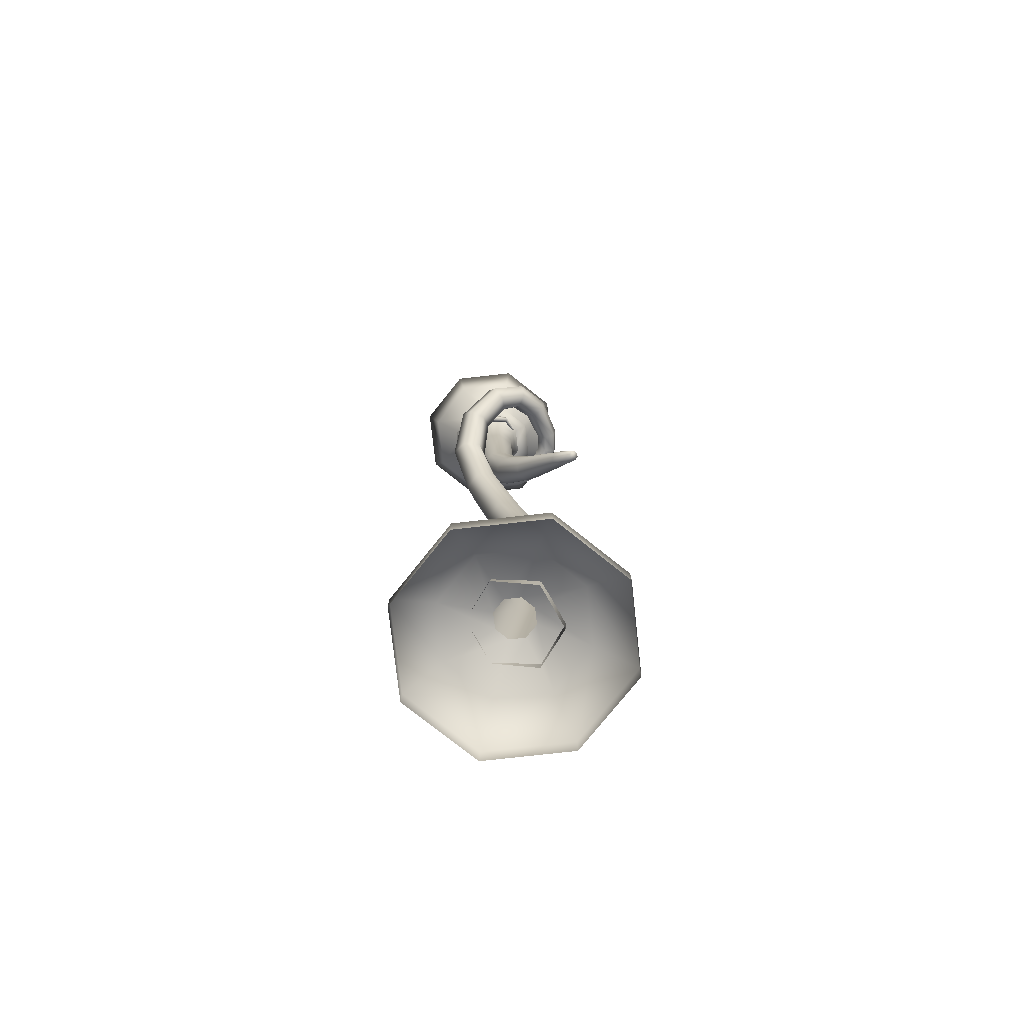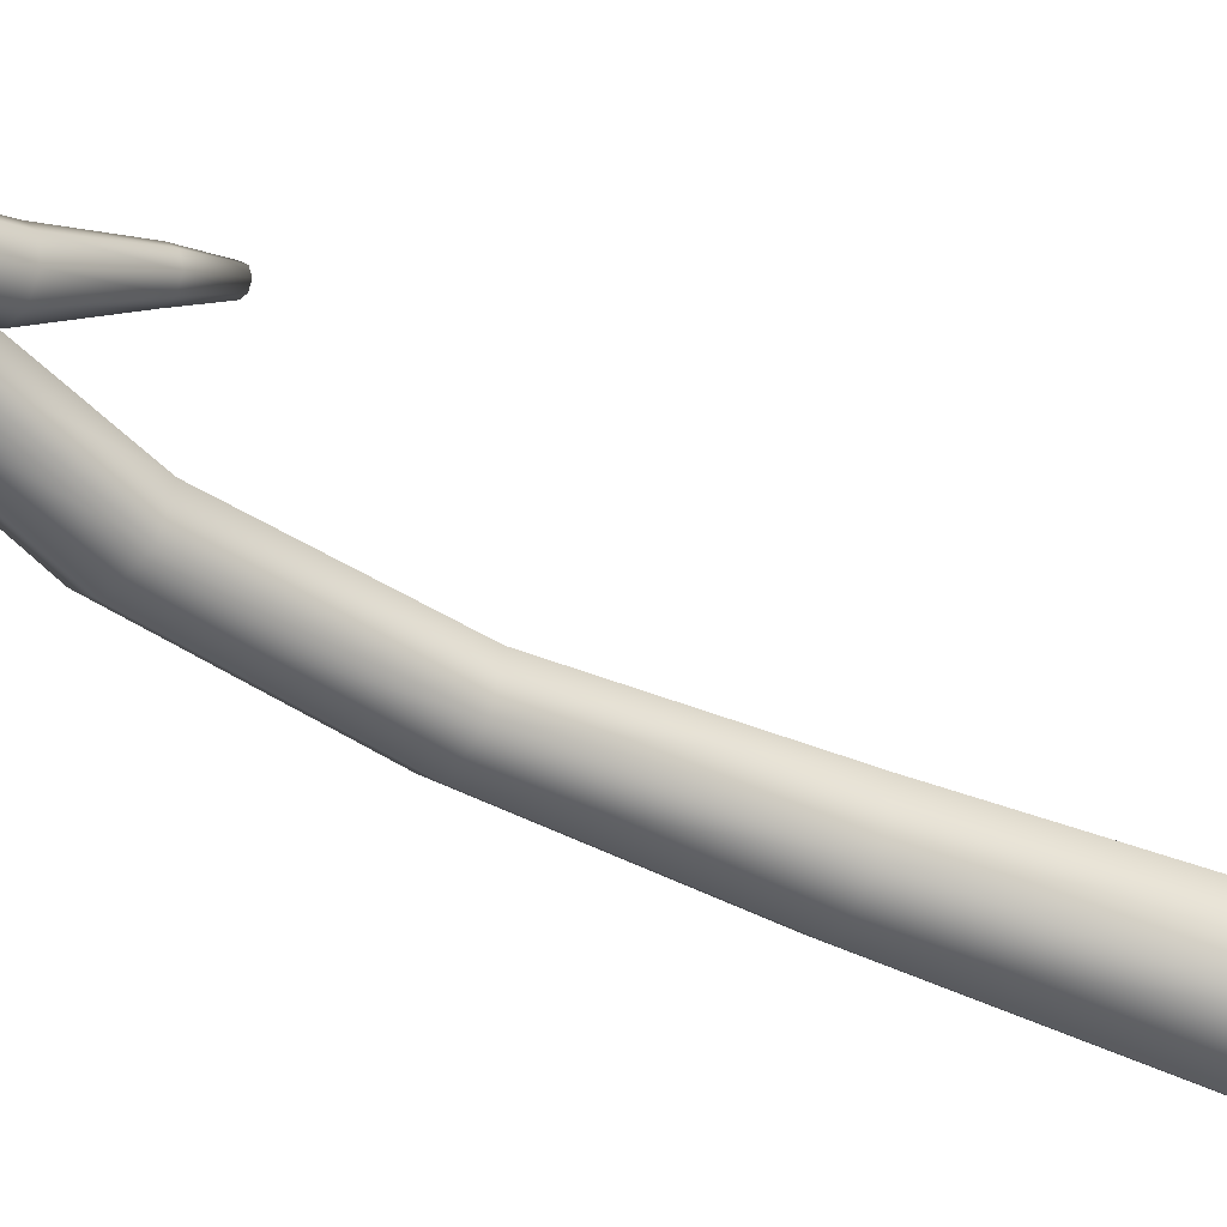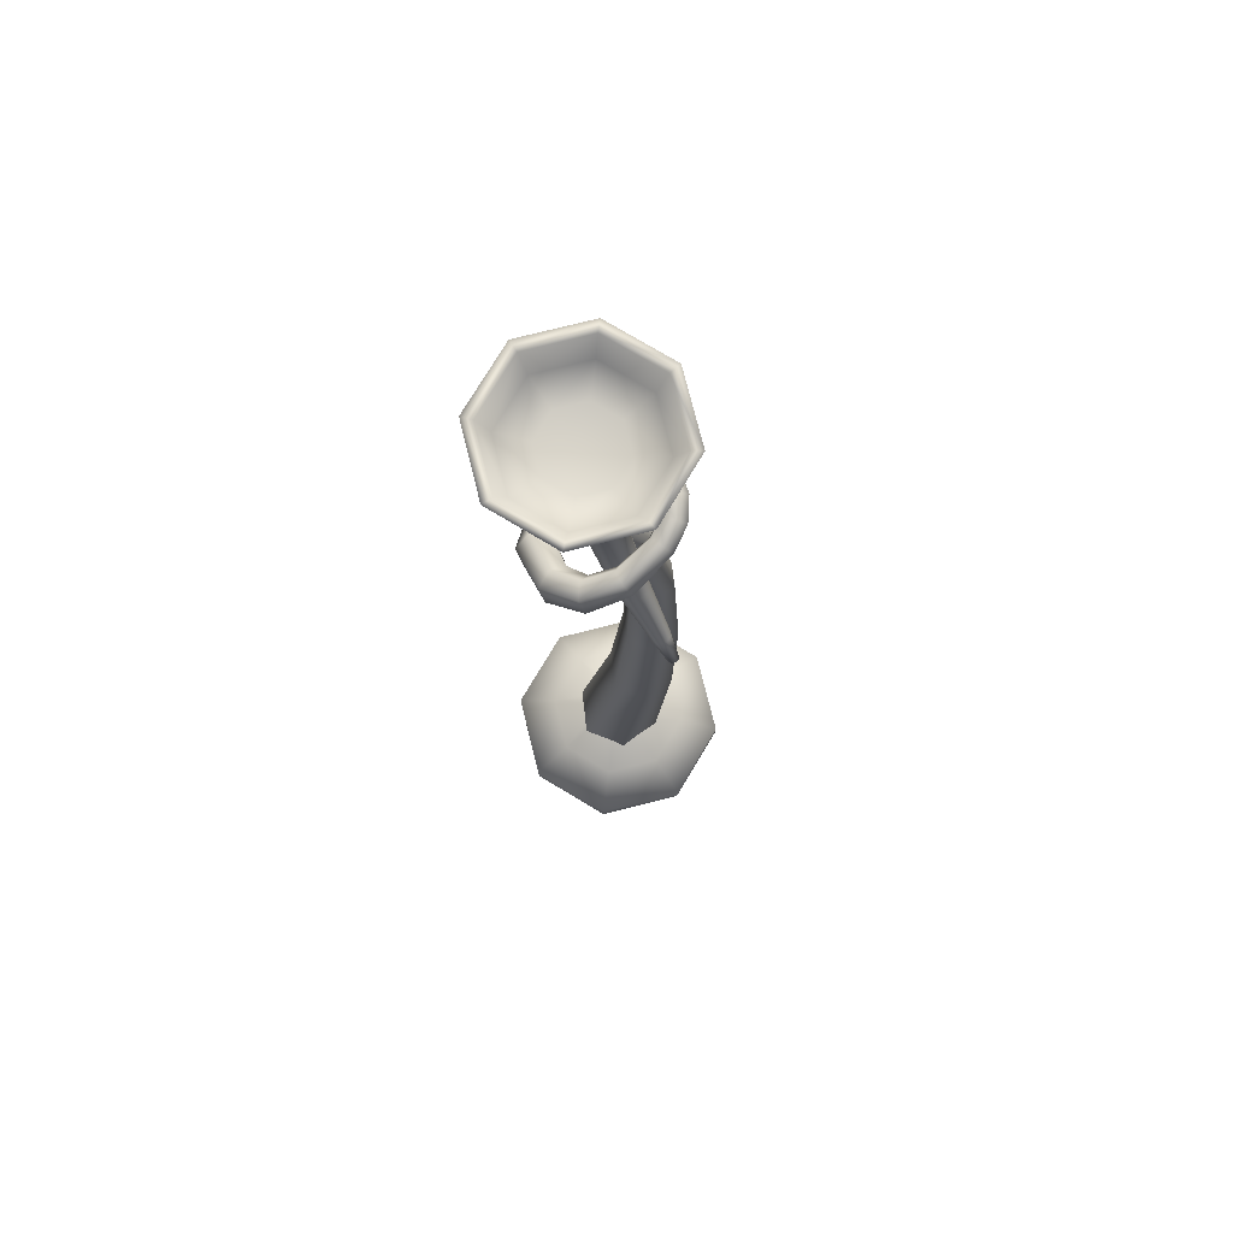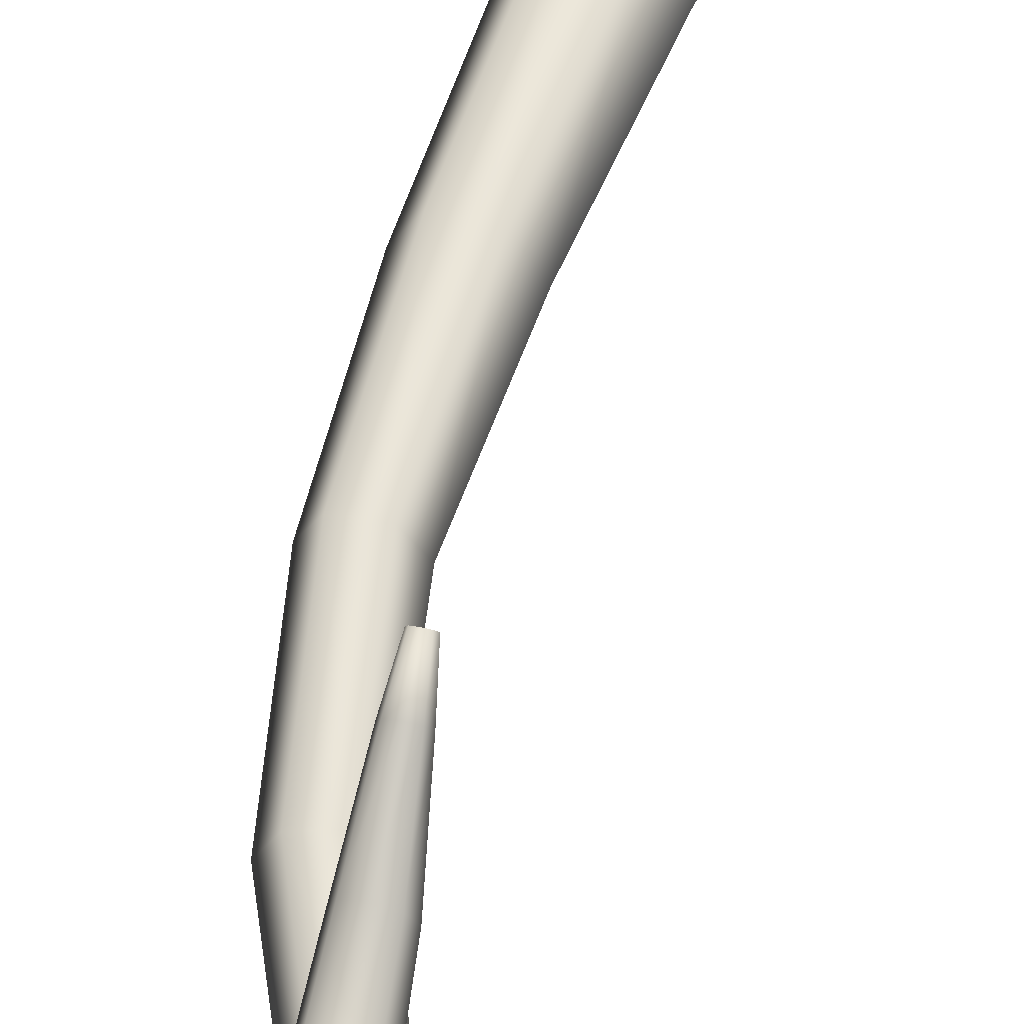
<metadata>
{"format":"obj","ext":"obj","renderer":"f3d","projection":"perspective","resolution":1024,"background":"white","views":[{"elev":-76.6,"azim":-61.1,"up":"+Y"},{"elev":-60.2,"azim":-119.6,"up":"+Z"},{"elev":76.3,"azim":-36.6,"up":"+Y"},{"elev":49.9,"azim":-166.9,"up":"+Z"}]}
</metadata>
<code>
o torch_21_torch_1_lod_1_Circle.009
v -0.07357 0.2123 -0.1278
v 0.01782 0.8532 -0.06972
v 0.1316 0.8399 -0.06973
v 0.0773 0.2075 -0.126
v 0.07204 0.1404 0.1267
v 0.1322 0.8442 0.1287
v 0.01835 0.8575 0.1287
v -0.07882 0.1452 0.1248
v 0.1501 0.1716 0.001276
v 0.1888 0.8354 0.02947
v -0.03882 0.862 0.02949
v -0.1516 0.1812 -0.002448
v 0.1713 1.287 -0.07501
v 0.22 1.289 0.008179
v 0.07527 1.295 -0.07485
v 0.02786 1.305 0.008503
v 0.07653 1.307 0.09169
v 0.1726 1.299 0.09153
v 0.1844 1.686 -0.09737
v 0.2241 1.696 -0.03073
v 0.1063 1.683 -0.09634
v 0.06779 1.691 -0.02868
v 0.1075 1.701 0.03795
v 0.1857 1.703 0.03692
v 0.1377 2.055 -0.1557
v 0.1736 2.075 -0.09459
v 0.06613 2.039 -0.1525
v 0.03056 2.042 -0.08819
v 0.06652 2.061 -0.02711
v 0.1381 2.078 -0.03032
v 0.02893 2.345 -0.2054
v 0.06133 2.366 -0.1487
v -0.03316 2.315 -0.2004
v -0.06286 2.308 -0.1387
v -0.03046 2.33 -0.08209
v 0.03163 2.359 -0.08708
v -0.103 2.561 -0.2054
v -0.06685 2.571 -0.1534
v -0.1557 2.525 -0.2015
v -0.1722 2.498 -0.1454
v -0.136 2.508 -0.09341
v -0.08333 2.545 -0.09739
v -0.2081 2.7 -0.1109
v -0.1618 2.689 -0.07521
v -0.2572 2.667 -0.1069
v -0.2602 2.623 -0.06709
v -0.214 2.612 -0.03135
v -0.1648 2.645 -0.03541
v -0.2347 2.774 0.01661
v -0.1883 2.746 0.02704
v -0.2824 2.754 0.035
v -0.2838 2.708 0.06382
v -0.2374 2.68 0.07425
v -0.1896 2.7 0.05586
v -0.1955 2.817 0.09594
v -0.1629 2.78 0.08733
v -0.2276 2.814 0.1342
v -0.2271 2.774 0.1638
v -0.1945 2.737 0.1552
v -0.1624 2.74 0.117
v -0.1115 2.848 0.1329
v -0.09537 2.808 0.119
v -0.1203 2.855 0.1769
v -0.113 2.822 0.2069
v -0.09681 2.782 0.193
v -0.08801 2.775 0.149
v 0.005176 2.879 0.1249
v 0.01169 2.84 0.113
v 0.01352 2.89 0.1631
v 0.02838 2.862 0.1894
v 0.03489 2.824 0.1775
v 0.02655 2.813 0.1393
v 0.05566 2.89 0.09887
v 0.05563 2.85 0.09035
v 0.07837 2.905 0.1298
v 0.101 2.879 0.1522
v 0.101 2.839 0.1437
v 0.0783 2.825 0.1128
v 0.08805 2.894 0.0586
v 0.0831 2.853 0.05603
v 0.1218 2.909 0.07639
v 0.1507 2.884 0.09161
v 0.1457 2.843 0.08904
v 0.1119 2.827 0.07125
v 0.1025 2.891 0.00868
v 0.09572 2.85 0.01197
v 0.1412 2.905 0.01137
v 0.1731 2.88 0.01734
v 0.1663 2.839 0.02063
v 0.1276 2.824 0.01794
v 0.09838 2.883 -0.04461
v 0.09181 2.842 -0.03823
v 0.1361 2.897 -0.05675
v 0.1672 2.869 -0.06251
v 0.1607 2.829 -0.05612
v 0.123 2.815 -0.04398
v 0.07439 2.877 -0.09601
v 0.06804 2.839 -0.0906
v 0.1035 2.888 -0.1188
v 0.1263 2.862 -0.1362
v 0.12 2.824 -0.1308
v 0.09082 2.813 -0.108
v 0.02996 2.878 -0.1381
v 0.02248 2.843 -0.1346
v 0.04857 2.89 -0.1664
v 0.05969 2.866 -0.1912
v 0.05221 2.832 -0.1877
v 0.0336 2.82 -0.1593
v -0.02394 2.888 -0.1604
v -0.03344 2.857 -0.158
v -0.01738 2.901 -0.1898
v -0.02032 2.882 -0.2168
v -0.02982 2.851 -0.2144
v -0.03638 2.838 -0.185
v -0.07736 2.906 -0.1542
v -0.08878 2.879 -0.1514
v -0.08343 2.922 -0.1783
v -0.1009 2.911 -0.1996
v -0.1123 2.884 -0.1969
v -0.1063 2.868 -0.1728
v -0.1243 2.931 -0.108
v -0.1349 2.91 -0.1037
v -0.1358 2.948 -0.1184
v -0.1578 2.945 -0.1246
v -0.1684 2.925 -0.1204
v -0.1569 2.908 -0.1099
v -0.1277 2.947 -0.04577
v -0.1352 2.934 -0.03912
v -0.1358 2.961 -0.04727
v -0.1513 2.963 -0.04212
v -0.1588 2.95 -0.03547
v -0.1508 2.935 -0.03397
v -0.09741 2.964 0.00608
v -0.09892 2.958 0.01354
v -0.1013 2.973 0.006241
v -0.1068 2.976 0.01387
v -0.1083 2.97 0.02133
v -0.1043 2.961 0.02117
v -0.0426 2.99 0.01486
v -0.04091 2.989 0.01731
v -0.04393 2.993 0.01491
v -0.04359 2.994 0.01741
v -0.0419 2.993 0.01986
v -0.04057 2.991 0.01981
v 0.2375 0.1789 -0.000586
v 0.06679 0.239 -0.000586
v 0.047 0.239 0.04718
v 0.1677 0.1789 0.1679
v -0.000761 0.239 0.06696
v -0.000761 0.1789 0.2377
v -0.04852 0.239 0.04718
v -0.1693 0.1789 0.1679
v -0.06831 0.239 -0.000586
v -0.239 0.1789 -0.000586
v -0.04852 0.239 -0.04835
v -0.1693 0.1789 -0.1691
v -0.000761 0.239 -0.06813
v -0.000761 0.1789 -0.2389
v 0.047 0.239 -0.04835
v 0.1677 0.1789 -0.1691
v 0.2633 0.08386 -0.2647
v 0.3727 0.08386 -0.000586
v -0.000761 0.08386 -0.3741
v -0.2649 0.08386 -0.2647
v -0.3742 0.08386 -0.000586
v -0.2649 0.08386 0.2635
v -0.000761 0.08386 0.3729
v 0.2633 0.08386 0.2635
v 0.2633 0.01007 0.2635
v 0.3727 0.01007 -0.000586
v -0.000761 0.01007 0.3729
v -0.2649 0.01007 0.2635
v -0.3742 0.01007 -0.000586
v -0.2649 0.01007 -0.2647
v -0.000761 0.01007 -0.3741
v 0.2633 0.01007 -0.2647
v 0.1006 3.034 -0.09806
v 0.2138 3.151 -0.1012
v 0.1408 3.151 0.07521
v 0.06176 3.034 -0.004493
v -0.03565 3.151 0.1483
v -0.03183 3.034 0.03426
v -0.2121 3.151 0.07521
v -0.1254 3.034 -0.004493
v -0.2851 3.151 -0.1012
v -0.1641 3.034 -0.09806
v -0.2121 3.151 -0.2776
v -0.1252 3.034 -0.1916
v -0.03565 3.151 -0.3507
v -0.03165 3.034 -0.2304
v 0.05142 3.109 -0.01412
v 0.08749 3.109 -0.1012
v 0.05142 3.109 -0.1883
v -0.03565 3.109 -0.2243
v -0.1227 3.109 -0.1883
v -0.1588 3.109 -0.1012
v -0.1227 3.109 -0.01412
v -0.03565 3.109 0.02194
v 0.06189 3.034 -0.1916
v 0.1408 3.151 -0.2776
v 0.04687 2.978 -0.1714
v 0.07806 2.978 -0.09575
v 0.06216 2.908 -0.09266
v 0.03683 2.908 -0.1543
v 0.06349 2.822 -0.08883
v 0.03922 2.822 -0.148
v -0.02868 2.978 -0.2027
v -0.02472 2.908 -0.1798
v -0.1043 2.978 -0.1714
v -0.08643 2.908 -0.1543
v -0.1358 2.978 -0.09575
v -0.1122 2.908 -0.09266
v -0.1046 2.978 -0.02014
v -0.08683 2.908 -0.03103
v -0.02904 2.978 0.01117
v -0.02528 2.908 -0.005497
v 0.04662 2.978 -0.02014
v 0.03644 2.908 -0.03103
v 0.06016 2.541 -0.07133
v 0.04147 2.539 -0.1178
v -0.01987 2.822 -0.1725
v -0.07917 2.822 -0.148
v -0.1039 2.822 -0.08883
v -0.07966 2.822 -0.02963
v -0.02057 2.822 -0.005115
v 0.03872 2.822 -0.02963
v 0.03993 2.367 -0.05768
v 0.05677 2.374 -0.01426
v 0.0487 2.232 0.06696
v 0.03422 2.22 0.03201
v -0.00423 2.538 -0.137
v -0.05015 2.539 -0.1178
v -0.06939 2.541 -0.07139
v -0.05069 2.543 -0.0247
v -0.005011 2.544 -0.005224
v 0.0409 2.543 -0.02465
v 0.0302 2.09 0.2028
v 0.02113 2.079 0.1835
v -0.000761 2.364 -0.07579
v -0.000761 2.215 0.01728
v -0.04146 2.367 -0.05768
v -0.03574 2.22 0.03201
v -0.05833 2.374 -0.01426
v -0.05023 2.232 0.06696
v -0.04152 2.381 0.02903
v -0.03574 2.244 0.1015
v -0.000882 2.384 0.04699
v -0.000761 2.249 0.1159
v 0.03986 2.381 0.02903
v 0.03422 2.244 0.1015
v 0.01752 2.013 0.2648
v 0.01217 2.006 0.254
v -0.000761 2.074 0.1754
v -0.02266 2.079 0.1835
v -0.03172 2.09 0.2028
v -0.02266 2.101 0.222
v -0.000761 2.106 0.23
v 0.02113 2.101 0.222
v 0.01217 2.02 0.2757
v -0.000761 2.023 0.2802
v -0.01369 2.02 0.2757
v -0.01905 2.013 0.2648
v -0.01369 2.006 0.254
v -0.000761 2.004 0.2495
v -0.2431 3.224 -0.3086
v -0.03565 3.224 -0.3946
v -0.03565 3.224 0.1922
v -0.2431 3.224 0.1063
v 0.1202 3.141 0.05465
v -0.03565 3.141 0.1192
v -0.03565 3.212 0.158
v 0.1476 3.212 0.08208
v -0.1915 3.141 0.05465
v -0.2561 3.141 -0.1012
v -0.2948 3.212 -0.1012
v -0.2189 3.212 0.08208
v 0.1718 3.224 -0.3086
v 0.2577 3.224 -0.1012
v 0.1718 3.224 0.1063
v -0.1915 3.141 -0.257
v -0.03565 3.141 -0.3216
v -0.03565 3.212 -0.3604
v -0.2189 3.212 -0.2845
v -0.329 3.224 -0.1012
v 0.1393 3.012 -0.09525
v 0.1317 3.023 -0.09525
v 0.0847 3.023 0.01787
v 0.09002 3.012 0.0232
v -0.02851 3.012 0.07227
v -0.0285 3.023 0.06472
v -0.1415 3.023 0.01787
v -0.1469 3.012 0.0232
v -0.1882 3.023 -0.09525
v -0.1957 3.012 -0.09525
v -0.1412 3.023 -0.2084
v -0.1465 3.012 -0.2137
v -0.02797 3.023 -0.2552
v -0.02796 3.012 -0.2628
v 0.08507 3.023 -0.2084
v 0.09041 3.012 -0.2137
v -0.1116 3.025 -0.01206
v -0.1459 3.025 -0.09525
v -0.02807 3.01 -0.1943
v -0.09814 3.01 -0.1653
v 0.08941 3.025 -0.09525
v 0.05482 3.025 -0.01206
v -0.1273 3.01 -0.09525
v -0.09837 3.01 -0.02523
v -0.02843 3.025 0.0224
v -0.0284 3.01 0.003773
v 0.04167 3.01 -0.02523
v -0.02804 3.025 -0.2129
v 0.05509 3.025 -0.1784
v -0.1113 3.025 -0.1784
v 0.0419 3.01 -0.1653
v 0.07079 3.01 -0.09525
v 0.2235 3.212 -0.1012
v 0.1476 3.212 -0.2845
v 0.1202 3.141 -0.257
v 0.1848 3.141 -0.1012
f 1 2 3 4
f 5 6 7 8
f 9 10 6 5
f 11 2 1 12
f 4 3 10 9
f 3 13 14 10
f 2 15 13 3
f 11 16 15 2
f 7 17 16 11
f 6 18 17 7
f 10 14 18 6
f 13 19 20 14
f 15 21 19 13
f 16 22 21 15
f 17 23 22 16
f 18 24 23 17
f 14 20 24 18
f 19 25 26 20
f 21 27 25 19
f 22 28 27 21
f 23 29 28 22
f 24 30 29 23
f 20 26 30 24
f 25 31 32 26
f 27 33 31 25
f 28 34 33 27
f 29 35 34 28
f 30 36 35 29
f 26 32 36 30
f 31 37 38 32
f 33 39 37 31
f 34 40 39 33
f 35 41 40 34
f 36 42 41 35
f 32 38 42 36
f 37 43 44 38
f 39 45 43 37
f 40 46 45 39
f 41 47 46 40
f 42 48 47 41
f 38 44 48 42
f 43 49 50 44
f 45 51 49 43
f 46 52 51 45
f 47 53 52 46
f 48 54 53 47
f 44 50 54 48
f 49 55 56 50
f 51 57 55 49
f 52 58 57 51
f 53 59 58 52
f 54 60 59 53
f 50 56 60 54
f 55 61 62 56
f 57 63 61 55
f 58 64 63 57
f 59 65 64 58
f 60 66 65 59
f 56 62 66 60
f 61 67 68 62
f 63 69 67 61
f 64 70 69 63
f 65 71 70 64
f 66 72 71 65
f 62 68 72 66
f 67 73 74 68
f 69 75 73 67
f 70 76 75 69
f 71 77 76 70
f 72 78 77 71
f 68 74 78 72
f 73 79 80 74
f 75 81 79 73
f 76 82 81 75
f 77 83 82 76
f 78 84 83 77
f 74 80 84 78
f 79 85 86 80
f 81 87 85 79
f 82 88 87 81
f 83 89 88 82
f 84 90 89 83
f 80 86 90 84
f 85 91 92 86
f 87 93 91 85
f 88 94 93 87
f 89 95 94 88
f 90 96 95 89
f 86 92 96 90
f 91 97 98 92
f 93 99 97 91
f 94 100 99 93
f 95 101 100 94
f 96 102 101 95
f 92 98 102 96
f 97 103 104 98
f 99 105 103 97
f 100 106 105 99
f 101 107 106 100
f 102 108 107 101
f 98 104 108 102
f 103 109 110 104
f 105 111 109 103
f 106 112 111 105
f 107 113 112 106
f 108 114 113 107
f 104 110 114 108
f 109 115 116 110
f 111 117 115 109
f 112 118 117 111
f 113 119 118 112
f 114 120 119 113
f 110 116 120 114
f 115 121 122 116
f 117 123 121 115
f 118 124 123 117
f 119 125 124 118
f 120 126 125 119
f 116 122 126 120
f 121 127 128 122
f 123 129 127 121
f 124 130 129 123
f 125 131 130 124
f 126 132 131 125
f 122 128 132 126
f 127 133 134 128
f 129 135 133 127
f 130 136 135 129
f 131 137 136 130
f 132 138 137 131
f 128 134 138 132
f 133 139 140 134
f 135 141 139 133
f 136 142 141 135
f 137 143 142 136
f 138 144 143 137
f 134 140 144 138
f 7 11 12 8
f 145 146 147 148
f 148 147 149 150
f 150 149 151 152
f 152 151 153 154
f 154 153 155 156
f 156 155 157 158
f 158 157 159 160
f 160 159 146 145
f 161 160 145 162
f 163 158 160 161
f 164 156 158 163
f 165 154 156 164
f 166 152 154 165
f 167 150 152 166
f 168 148 150 167
f 162 145 148 168
f 168 169 170 162
f 167 171 169 168
f 166 172 171 167
f 165 173 172 166
f 164 174 173 165
f 163 175 174 164
f 161 176 175 163
f 162 170 176 161
f 177 178 179 180
f 180 179 181 182
f 182 181 183 184
f 184 183 185 186
f 186 185 187 188
f 188 187 189 190
f 191 192 193 194 195 196 197 198
f 199 200 178 177
f 190 189 200 199
f 201 202 203 204
f 204 203 205 206
f 207 201 204 208
f 209 207 208 210
f 211 209 210 212
f 213 211 212 214
f 215 213 214 216
f 217 215 216 218
f 202 217 218 203
f 177 180 217 202
f 180 182 215 217
f 182 184 213 215
f 184 186 211 213
f 186 188 209 211
f 188 190 207 209
f 190 199 201 207
f 199 177 202 201
f 206 205 219 220
f 208 204 206 221
f 210 208 221 222
f 212 210 222 223
f 214 212 223 224
f 216 214 224 225
f 218 216 225 226
f 203 218 226 205
f 227 228 229 230
f 221 206 220 231
f 222 221 231 232
f 223 222 232 233
f 224 223 233 234
f 225 224 234 235
f 226 225 235 236
f 205 226 236 219
f 230 229 237 238
f 239 227 230 240
f 241 239 240 242
f 243 241 242 244
f 245 243 244 246
f 247 245 246 248
f 249 247 248 250
f 228 249 250 229
f 238 237 251 252
f 240 230 238 253
f 242 240 253 254
f 244 242 254 255
f 246 244 255 256
f 248 246 256 257
f 250 248 257 258
f 229 250 258 237
f 251 259 260 261 262 263 264 252
f 253 238 252 264
f 254 253 264 263
f 255 254 263 262
f 256 255 262 261
f 257 256 261 260
f 258 257 260 259
f 237 258 259 251
f 219 236 249 228
f 236 235 247 249
f 235 234 245 247
f 234 233 243 245
f 233 232 241 243
f 232 231 239 241
f 231 220 227 239
f 220 219 228 227
f 189 187 265 266
f 183 181 267 268
f 269 270 271 272
f 273 274 275 276
f 178 200 277 278
f 179 178 278 279
f 280 281 282 283
f 187 185 284 265
f 285 286 287 288
f 289 290 291 292
f 292 291 293 294
f 294 293 295 296
f 296 295 297 298
f 298 297 299 300
f 300 299 286 285
f 288 287 290 289
f 291 301 302 293
f 298 303 304 296
f 286 305 306 287
f 294 307 308 292
f 290 309 301 291
f 289 310 311 288
f 297 312 313 299
f 295 314 312 297
f 300 315 303 298
f 287 306 309 290
f 296 304 307 294
f 292 308 310 289
f 293 302 314 295
f 288 311 316 285
f 299 313 305 286
f 285 316 315 300
f 317 272 279 278
f 272 271 267 279
f 271 276 268 267
f 276 275 284 268
f 275 283 265 284
f 283 282 266 265
f 282 318 277 266
f 318 317 278 277
f 281 319 318 282
f 274 280 283 275
f 185 183 268 284
f 270 273 276 271
f 200 189 266 277
f 320 269 272 317
f 181 179 279 267
f 319 320 317 318
f 192 191 269 320
f 191 198 270 269
f 198 197 273 270
f 197 196 274 273
f 196 195 280 274
f 195 194 281 280
f 194 193 319 281
f 193 192 320 319

</code>
